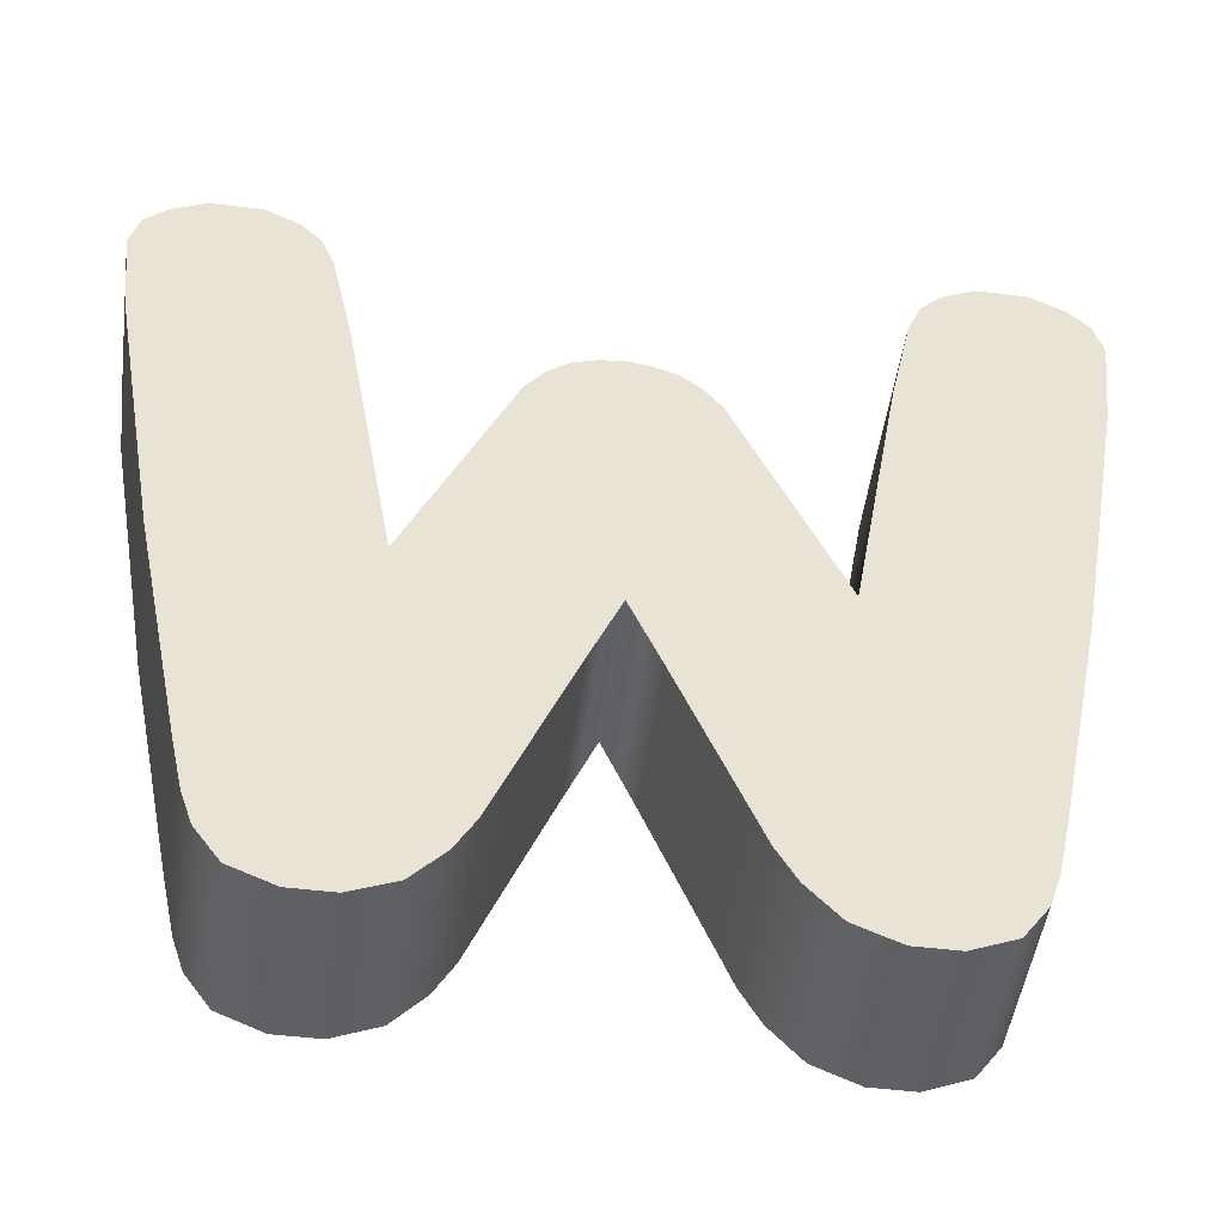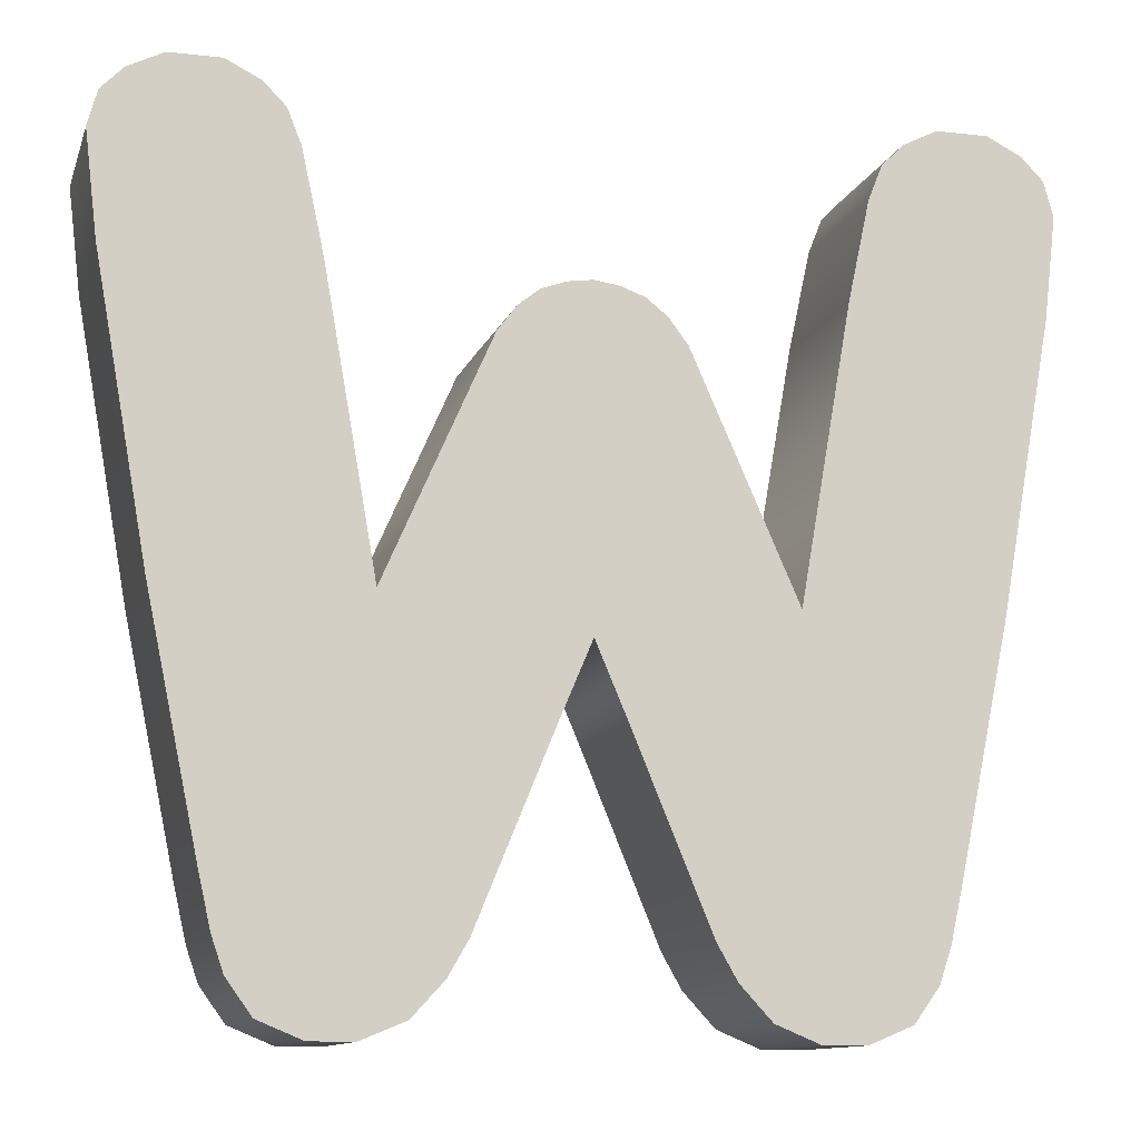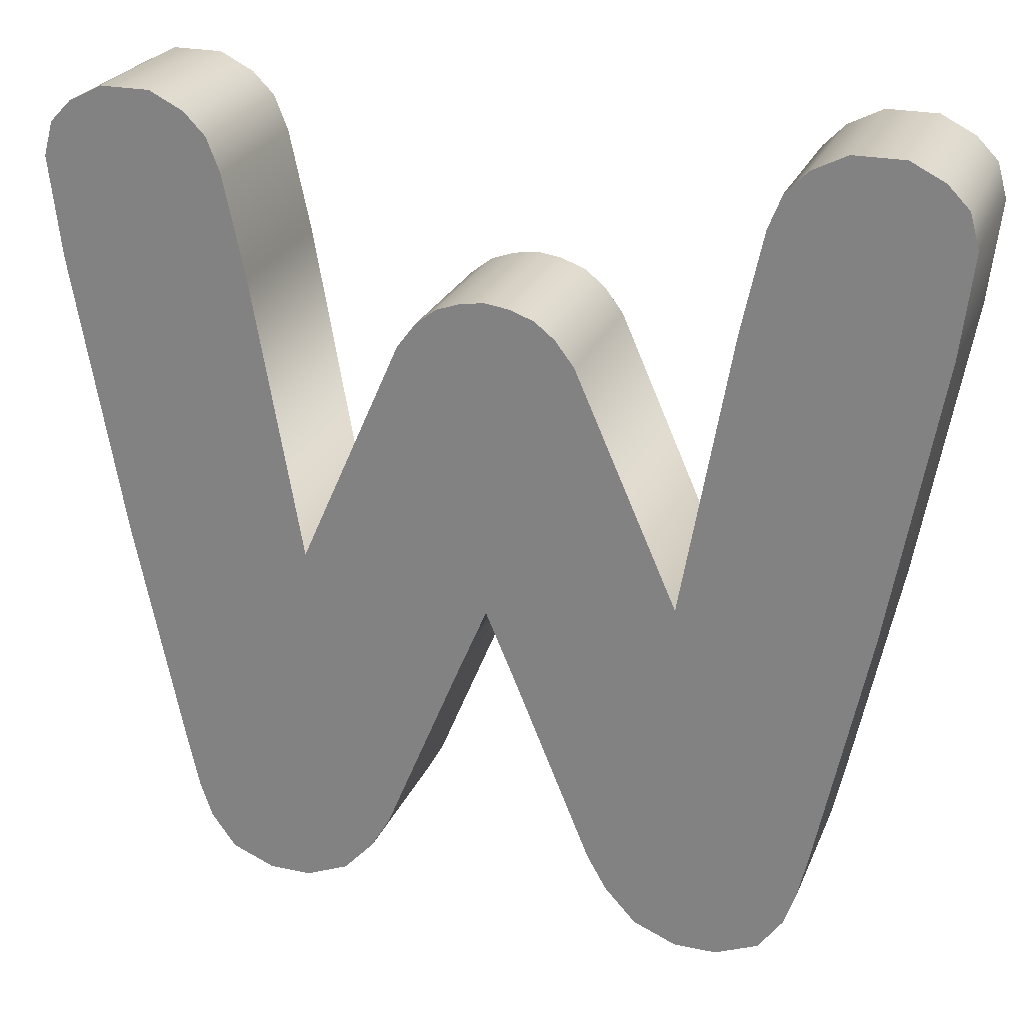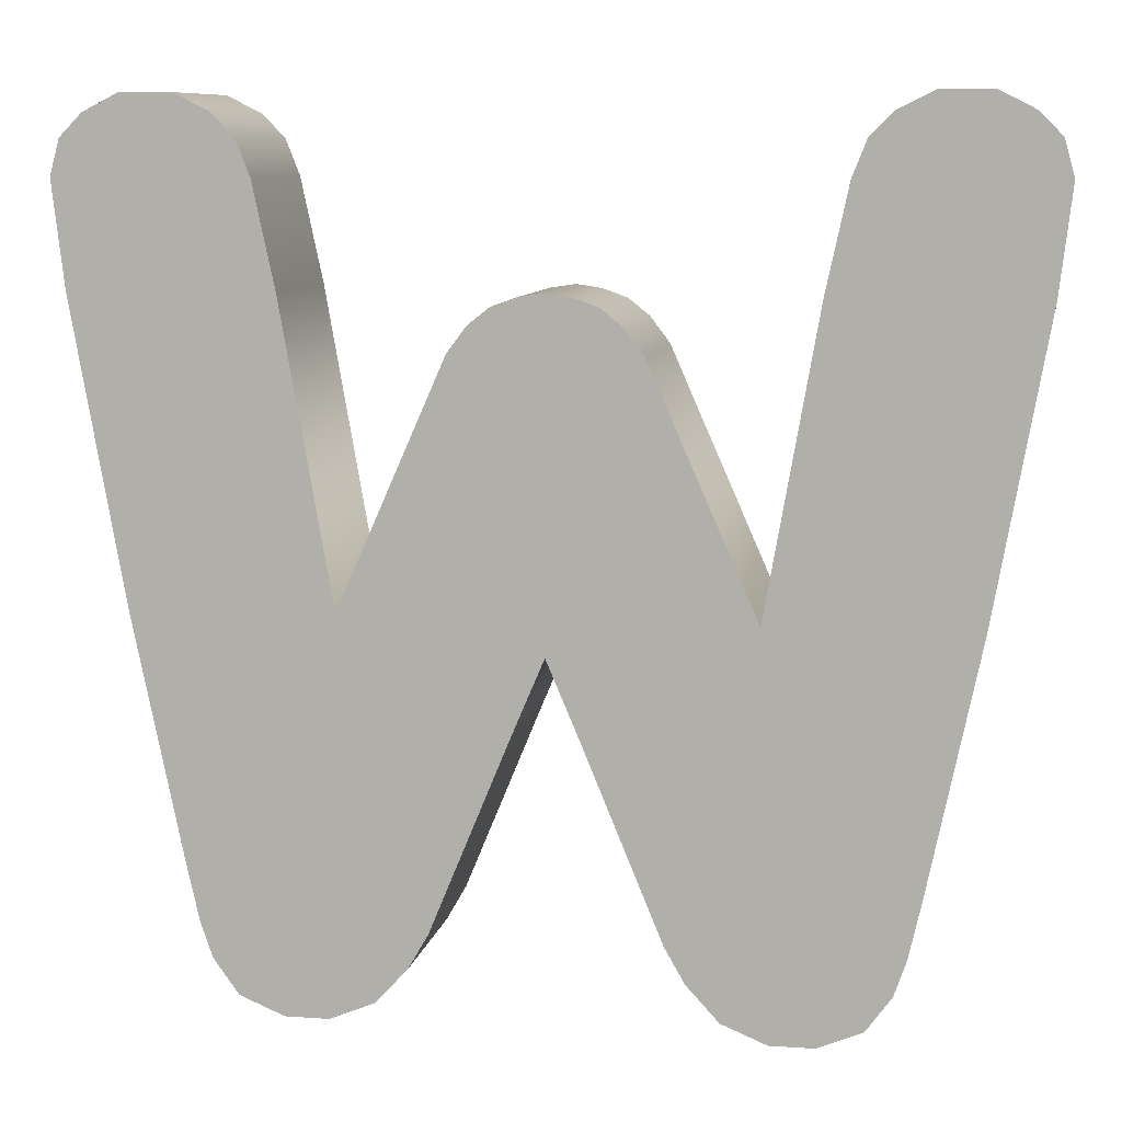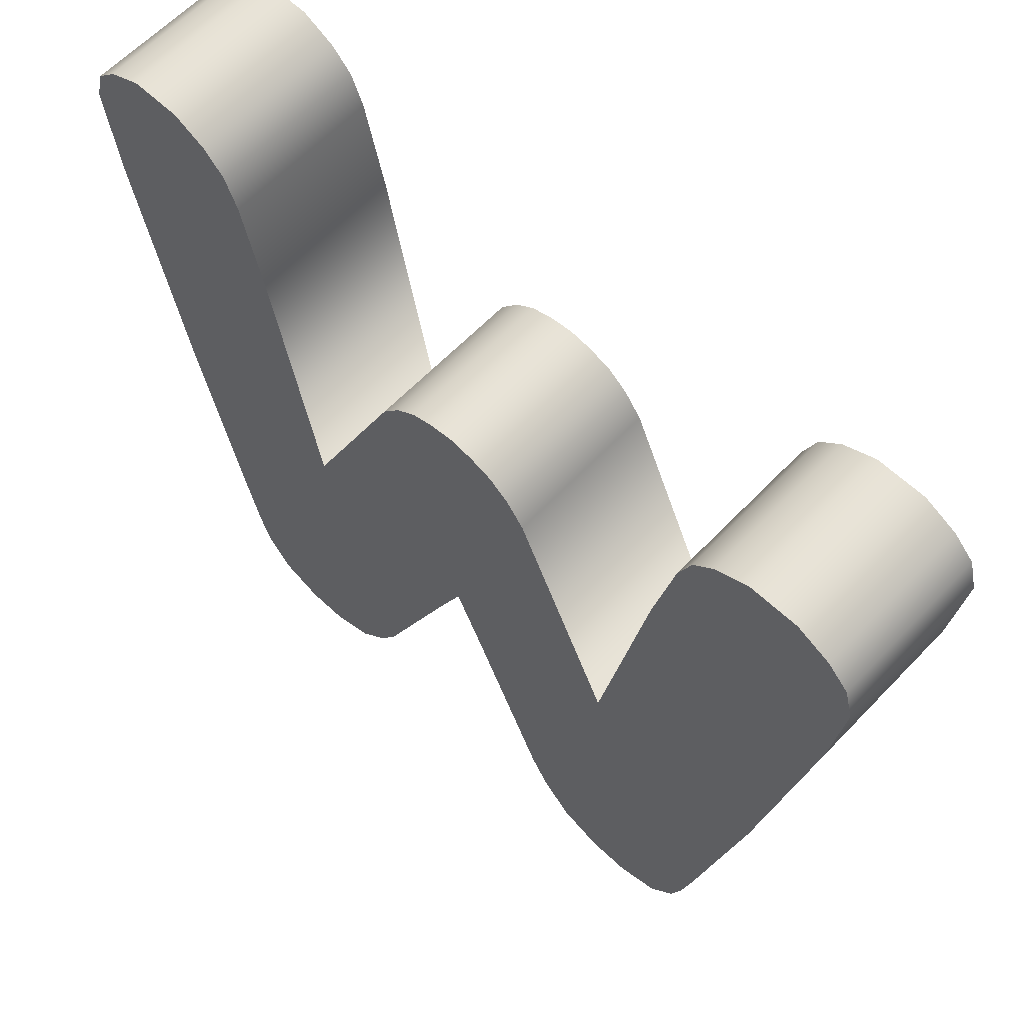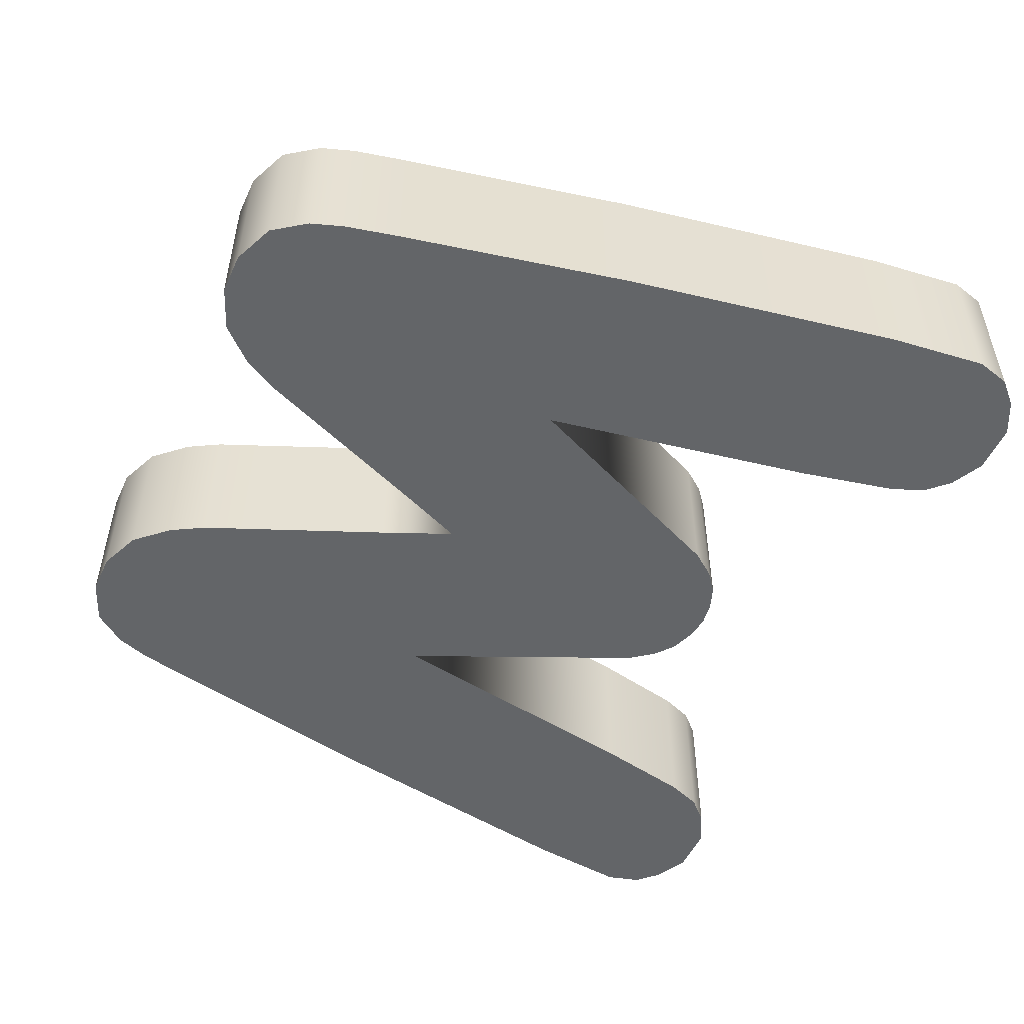
<metadata>
{"format":"obj","ext":"obj","renderer":"f3d","projection":"perspective","resolution":1024,"background":"white","views":[{"elev":-48.9,"azim":172.2,"up":"+Y"},{"elev":-11.6,"azim":164.7,"up":"+Y"},{"elev":24.7,"azim":18.9,"up":"+Y"},{"elev":9.0,"azim":10.4,"up":"+Y"},{"elev":62.3,"azim":-136.4,"up":"+Y"},{"elev":-51.4,"azim":65.5,"up":"+Z"}]}
</metadata>
<code>
g Text_W
v 4.331e-14 -0.2188 0.2307
v 3.61e-14 0.7222 0.2307
v 0.07074 0.712 0.2307
v 0.1415 0.6865 0.2307
v 0.2017 0.6389 0.2307
v 0.2569 0.5658 0.2307
v 0.5587 -0.1192 0.2307
v 0.09081 -0.4325 0.2307
v 0.2483 -0.8136 0.2307
v 0.9834 -0.8136 0.2307
v 1.128 -0.1192 0.2307
v 0.3148 -0.9752 0.2307
v 0.9472 -0.9752 0.2307
v 0.3723 -1.076 0.2307
v 0.9128 -1.076 0.2307
v 0.4642 -1.175 0.2307
v 0.8406 -1.175 0.2307
v 0.5903 -1.227 0.2307
v 0.7145 -1.227 0.2307
v 0.7055 0.7161 0.2307
v 1.276 0.7161 0.2307
v 0.7686 1.011 0.2307
v 1.311 1.011 0.2307
v 1.283 1.112 0.2307
v 0.8088 1.112 0.2307
v 1.22 1.177 0.2307
v 0.8722 1.177 0.2307
v 1.12 1.227 0.2307
v 0.9722 1.227 0.2307
v -0.07074 0.712 0.2307
v -0.1415 0.6865 0.2307
v -0.2017 0.6389 0.2307
v -0.2569 0.5658 0.2307
v -0.5587 -0.1192 0.2307
v -0.09081 -0.4325 0.2307
v -0.2483 -0.8136 0.2307
v -0.9834 -0.8136 0.2307
v -1.128 -0.1192 0.2307
v -0.3148 -0.9752 0.2307
v -0.9472 -0.9752 0.2307
v -0.3723 -1.076 0.2307
v -0.9128 -1.076 0.2307
v -0.4642 -1.175 0.2307
v -0.8406 -1.175 0.2307
v -0.5903 -1.227 0.2307
v -0.7145 -1.227 0.2307
v -0.7055 0.7161 0.2307
v -1.276 0.7161 0.2307
v -0.7686 1.011 0.2307
v -1.311 1.011 0.2307
v -1.283 1.112 0.2307
v -0.8088 1.112 0.2307
v -1.22 1.177 0.2307
v -0.8722 1.177 0.2307
v -1.12 1.227 0.2307
v -0.9722 1.227 0.2307
v 0.5587 -0.1192 0.2307
v 0.2569 0.5658 -0.2307
v 0.5587 -0.1192 -0.2307
v 0.2569 0.5658 0.2307
v 0.2017 0.6389 -0.2307
v 0.2017 0.6389 0.2307
v 0.1415 0.6865 0.2307
v 0.07074 0.712 -0.2307
v 0.1415 0.6865 -0.2307
v 0.07074 0.712 0.2307
v 0.2017 0.6389 0.2307
v 0.2017 0.6389 -0.2307
v 4.476e-14 0.7222 -0.2307
v 3.61e-14 0.7222 0.2307
v -0.07074 0.712 -0.2307
v -0.07074 0.712 0.2307
v -0.1415 0.6865 -0.2307
v -0.1415 0.6865 0.2307
v -0.2017 0.6389 -0.2307
v -0.2017 0.6389 0.2307
v 0.9834 -0.8136 0.2307
v 1.128 -0.1192 -0.2307
v 0.9834 -0.8136 -0.2307
v 1.128 -0.1192 0.2307
v 1.276 0.7161 -0.2307
v 1.276 0.7161 0.2307
v 1.311 1.011 -0.2307
v 1.311 1.011 0.2307
v 1.283 1.112 -0.2307
v 1.283 1.112 0.2307
v 1.22 1.177 -0.2307
v 1.22 1.177 0.2307
v 0.9472 -0.9752 -0.2307
v 0.9472 -0.9752 0.2307
v 0.9128 -1.076 0.2307
v 0.9128 -1.076 -0.2307
v 0.8406 -1.175 -0.2307
v 0.8406 -1.175 0.2307
v 0.7686 1.011 0.2307
v 0.7055 0.7161 -0.2307
v 0.7686 1.011 -0.2307
v 0.7055 0.7161 0.2307
v 0.5587 -0.1192 -0.2307
v 0.5587 -0.1192 0.2307
v 0.8088 1.112 0.2307
v 0.8088 1.112 -0.2307
v 0.8722 1.177 0.2307
v 0.8722 1.177 -0.2307
v 0.9722 1.227 0.2307
v 0.8722 1.177 -0.2307
v 0.9722 1.227 -0.2307
v 0.8722 1.177 0.2307
v 1.12 1.227 0.2307
v 1.12 1.227 -0.2307
v 1.22 1.177 0.2307
v 1.22 1.177 -0.2307
v -0.2569 0.5658 0.2307
v -0.5587 -0.1192 -0.2307
v -0.2569 0.5658 -0.2307
v -0.5587 -0.1192 0.2307
v -0.2017 0.6389 0.2307
v -0.2017 0.6389 -0.2307
v -0.9834 -0.8136 0.2307
v -1.128 -0.1192 -0.2307
v -1.128 -0.1192 0.2307
v -0.9834 -0.8136 -0.2307
v -1.276 0.7161 0.2307
v -1.276 0.7161 -0.2307
v -1.311 1.011 0.2307
v -1.311 1.011 -0.2307
v -1.283 1.112 0.2307
v -1.283 1.112 -0.2307
v -1.22 1.177 0.2307
v -1.22 1.177 -0.2307
v -0.9472 -0.9752 0.2307
v -0.9472 -0.9752 -0.2307
v -0.9128 -1.076 0.2307
v -0.9128 -1.076 -0.2307
v -0.8406 -1.175 0.2307
v -0.8406 -1.175 -0.2307
v -0.5903 -1.227 0.2307
v -0.4642 -1.175 -0.2307
v -0.5903 -1.227 -0.2307
v -0.4642 -1.175 0.2307
v -0.7145 -1.227 -0.2307
v -0.7145 -1.227 0.2307
v -0.8406 -1.175 -0.2307
v -0.8406 -1.175 0.2307
v -0.5587 -0.1192 0.2307
v -0.7055 0.7161 -0.2307
v -0.5587 -0.1192 -0.2307
v -0.7055 0.7161 0.2307
v -0.7686 1.011 -0.2307
v -0.7686 1.011 0.2307
v -0.8088 1.112 -0.2307
v -0.8088 1.112 0.2307
v -0.8722 1.177 -0.2307
v -0.8722 1.177 0.2307
v -1.12 1.227 0.2307
v -1.22 1.177 -0.2307
v -1.12 1.227 -0.2307
v -1.22 1.177 0.2307
v -0.9722 1.227 0.2307
v -0.9722 1.227 -0.2307
v -0.8722 1.177 0.2307
v -0.8722 1.177 -0.2307
v 5.198e-14 -0.2188 -0.2307
v 0.07074 0.712 -0.2307
v 4.476e-14 0.7222 -0.2307
v 0.1415 0.6865 -0.2307
v 0.2017 0.6389 -0.2307
v 0.2569 0.5658 -0.2307
v 0.5587 -0.1192 -0.2307
v 0.09081 -0.4325 -0.2307
v 0.2483 -0.8136 -0.2307
v 0.9834 -0.8136 -0.2307
v 1.128 -0.1192 -0.2307
v 0.3148 -0.9752 -0.2307
v 0.9472 -0.9752 -0.2307
v 0.3723 -1.076 -0.2307
v 0.9128 -1.076 -0.2307
v 0.4642 -1.175 -0.2307
v 0.8406 -1.175 -0.2307
v 0.5903 -1.227 -0.2307
v 0.7145 -1.227 -0.2307
v 0.7055 0.7161 -0.2307
v 1.276 0.7161 -0.2307
v 0.7686 1.011 -0.2307
v 1.311 1.011 -0.2307
v 1.283 1.112 -0.2307
v 0.8088 1.112 -0.2307
v 1.22 1.177 -0.2307
v 0.8722 1.177 -0.2307
v 1.12 1.227 -0.2307
v 0.9722 1.227 -0.2307
v -0.07074 0.712 -0.2307
v -0.1415 0.6865 -0.2307
v -0.2017 0.6389 -0.2307
v -0.2569 0.5658 -0.2307
v -0.5587 -0.1192 -0.2307
v -0.09081 -0.4325 -0.2307
v -0.2483 -0.8136 -0.2307
v -0.9834 -0.8136 -0.2307
v -1.128 -0.1192 -0.2307
v -0.3148 -0.9752 -0.2307
v -0.9472 -0.9752 -0.2307
v -0.3723 -1.076 -0.2307
v -0.9128 -1.076 -0.2307
v -0.4642 -1.175 -0.2307
v -0.8406 -1.175 -0.2307
v -0.5903 -1.227 -0.2307
v -0.7145 -1.227 -0.2307
v -0.7055 0.7161 -0.2307
v -1.276 0.7161 -0.2307
v -0.7686 1.011 -0.2307
v -1.311 1.011 -0.2307
v -1.283 1.112 -0.2307
v -0.8088 1.112 -0.2307
v -1.22 1.177 -0.2307
v -0.8722 1.177 -0.2307
v -1.12 1.227 -0.2307
v -0.9722 1.227 -0.2307
v 0.09081 -0.4325 0.2307
v 5.198e-14 -0.2188 -0.2307
v 4.331e-14 -0.2188 0.2307
v 0.09081 -0.4325 -0.2307
v 0.2483 -0.8136 0.2307
v 0.2483 -0.8136 -0.2307
v 0.3148 -0.9752 0.2307
v 0.3148 -0.9752 -0.2307
v 0.3723 -1.076 0.2307
v 0.3723 -1.076 -0.2307
v 0.4642 -1.175 0.2307
v 0.4642 -1.175 -0.2307
v 0.5903 -1.227 0.2307
v 0.4642 -1.175 -0.2307
v 0.4642 -1.175 0.2307
v 0.5903 -1.227 -0.2307
v 0.7145 -1.227 0.2307
v 0.7145 -1.227 -0.2307
v 0.8406 -1.175 0.2307
v 0.8406 -1.175 -0.2307
v 4.331e-14 -0.2188 0.2307
v -0.09081 -0.4325 -0.2307
v -0.09081 -0.4325 0.2307
v 5.198e-14 -0.2188 -0.2307
v -0.2483 -0.8136 -0.2307
v -0.2483 -0.8136 0.2307
v -0.3148 -0.9752 -0.2307
v -0.3148 -0.9752 0.2307
v -0.3723 -1.076 -0.2307
v -0.3723 -1.076 0.2307
v -0.4642 -1.175 -0.2307
v -0.4642 -1.175 0.2307
g Text_W_0
f 3 2 1
f 4 3 1
f 4 1 5
f 5 1 6
f 6 1 7
f 8 7 1
f 9 7 8
f 9 10 7
f 11 7 10
f 9 12 10
f 13 10 12
f 12 14 13
f 15 13 14
f 14 16 15
f 17 15 16
f 16 18 17
f 19 17 18
f 7 11 20
f 21 20 11
f 20 21 22
f 23 22 21
f 23 24 22
f 25 22 24
f 24 26 25
f 27 25 26
f 26 28 27
f 29 27 28
f 2 30 1
f 30 31 1
f 1 31 32
f 1 32 33
f 33 34 1
f 35 1 34
f 34 36 35
f 36 34 37
f 38 37 34
f 36 37 39
f 40 39 37
f 39 40 41
f 42 41 40
f 41 42 43
f 44 43 42
f 43 44 45
f 46 45 44
f 34 47 38
f 48 38 47
f 47 49 48
f 50 48 49
f 50 49 51
f 52 51 49
f 51 52 53
f 54 53 52
f 53 54 55
f 56 55 54
f 59 58 57
f 60 57 58
f 58 61 60
f 62 60 61
f 65 64 63
f 66 63 64
f 63 67 65
f 68 65 67
f 64 69 66
f 70 66 69
f 69 71 70
f 72 70 71
f 71 73 72
f 74 72 73
f 73 75 74
f 76 74 75
f 79 78 77
f 80 77 78
f 78 81 80
f 82 80 81
f 81 83 82
f 84 82 83
f 83 85 84
f 86 84 85
f 85 87 86
f 88 86 87
f 79 77 89
f 90 89 77
f 90 91 89
f 92 89 91
f 92 91 93
f 94 93 91
f 97 96 95
f 98 95 96
f 96 99 98
f 100 98 99
f 95 101 97
f 102 97 101
f 101 103 102
f 104 102 103
f 107 106 105
f 108 105 106
f 105 109 107
f 110 107 109
f 109 111 110
f 112 110 111
f 115 114 113
f 116 113 114
f 113 117 115
f 118 115 117
f 121 120 119
f 122 119 120
f 121 123 120
f 124 120 123
f 123 125 124
f 126 124 125
f 125 127 126
f 128 126 127
f 127 129 128
f 130 128 129
f 119 122 131
f 132 131 122
f 131 132 133
f 134 133 132
f 133 134 135
f 136 135 134
f 139 138 137
f 140 137 138
f 139 137 141
f 142 141 137
f 141 142 143
f 144 143 142
f 147 146 145
f 148 145 146
f 146 149 148
f 150 148 149
f 149 151 150
f 152 150 151
f 151 153 152
f 154 152 153
f 157 156 155
f 158 155 156
f 155 159 157
f 160 157 159
f 159 161 160
f 162 160 161
f 165 164 163
f 164 166 163
f 163 166 167
f 163 167 168
f 168 169 163
f 170 163 169
f 169 171 170
f 171 169 172
f 173 172 169
f 171 172 174
f 175 174 172
f 174 175 176
f 177 176 175
f 176 177 178
f 179 178 177
f 178 179 180
f 181 180 179
f 169 182 173
f 183 173 182
f 182 184 183
f 185 183 184
f 185 184 186
f 187 186 184
f 186 187 188
f 189 188 187
f 188 189 190
f 191 190 189
f 192 165 163
f 193 192 163
f 193 163 194
f 194 163 195
f 195 163 196
f 197 196 163
f 198 196 197
f 198 199 196
f 200 196 199
f 198 201 199
f 202 199 201
f 201 203 202
f 204 202 203
f 203 205 204
f 206 204 205
f 205 207 206
f 208 206 207
f 196 200 209
f 210 209 200
f 209 210 211
f 212 211 210
f 212 213 211
f 214 211 213
f 213 215 214
f 216 214 215
f 215 217 216
f 218 216 217
f 221 220 219
f 222 219 220
f 219 222 223
f 224 223 222
f 223 224 225
f 226 225 224
f 225 226 227
f 228 227 226
f 227 228 229
f 230 229 228
f 233 232 231
f 234 231 232
f 231 234 235
f 236 235 234
f 235 236 237
f 238 237 236
f 241 240 239
f 242 239 240
f 240 241 243
f 244 243 241
f 243 244 245
f 246 245 244
f 245 246 247
f 248 247 246
f 247 248 249
f 250 249 248

</code>
